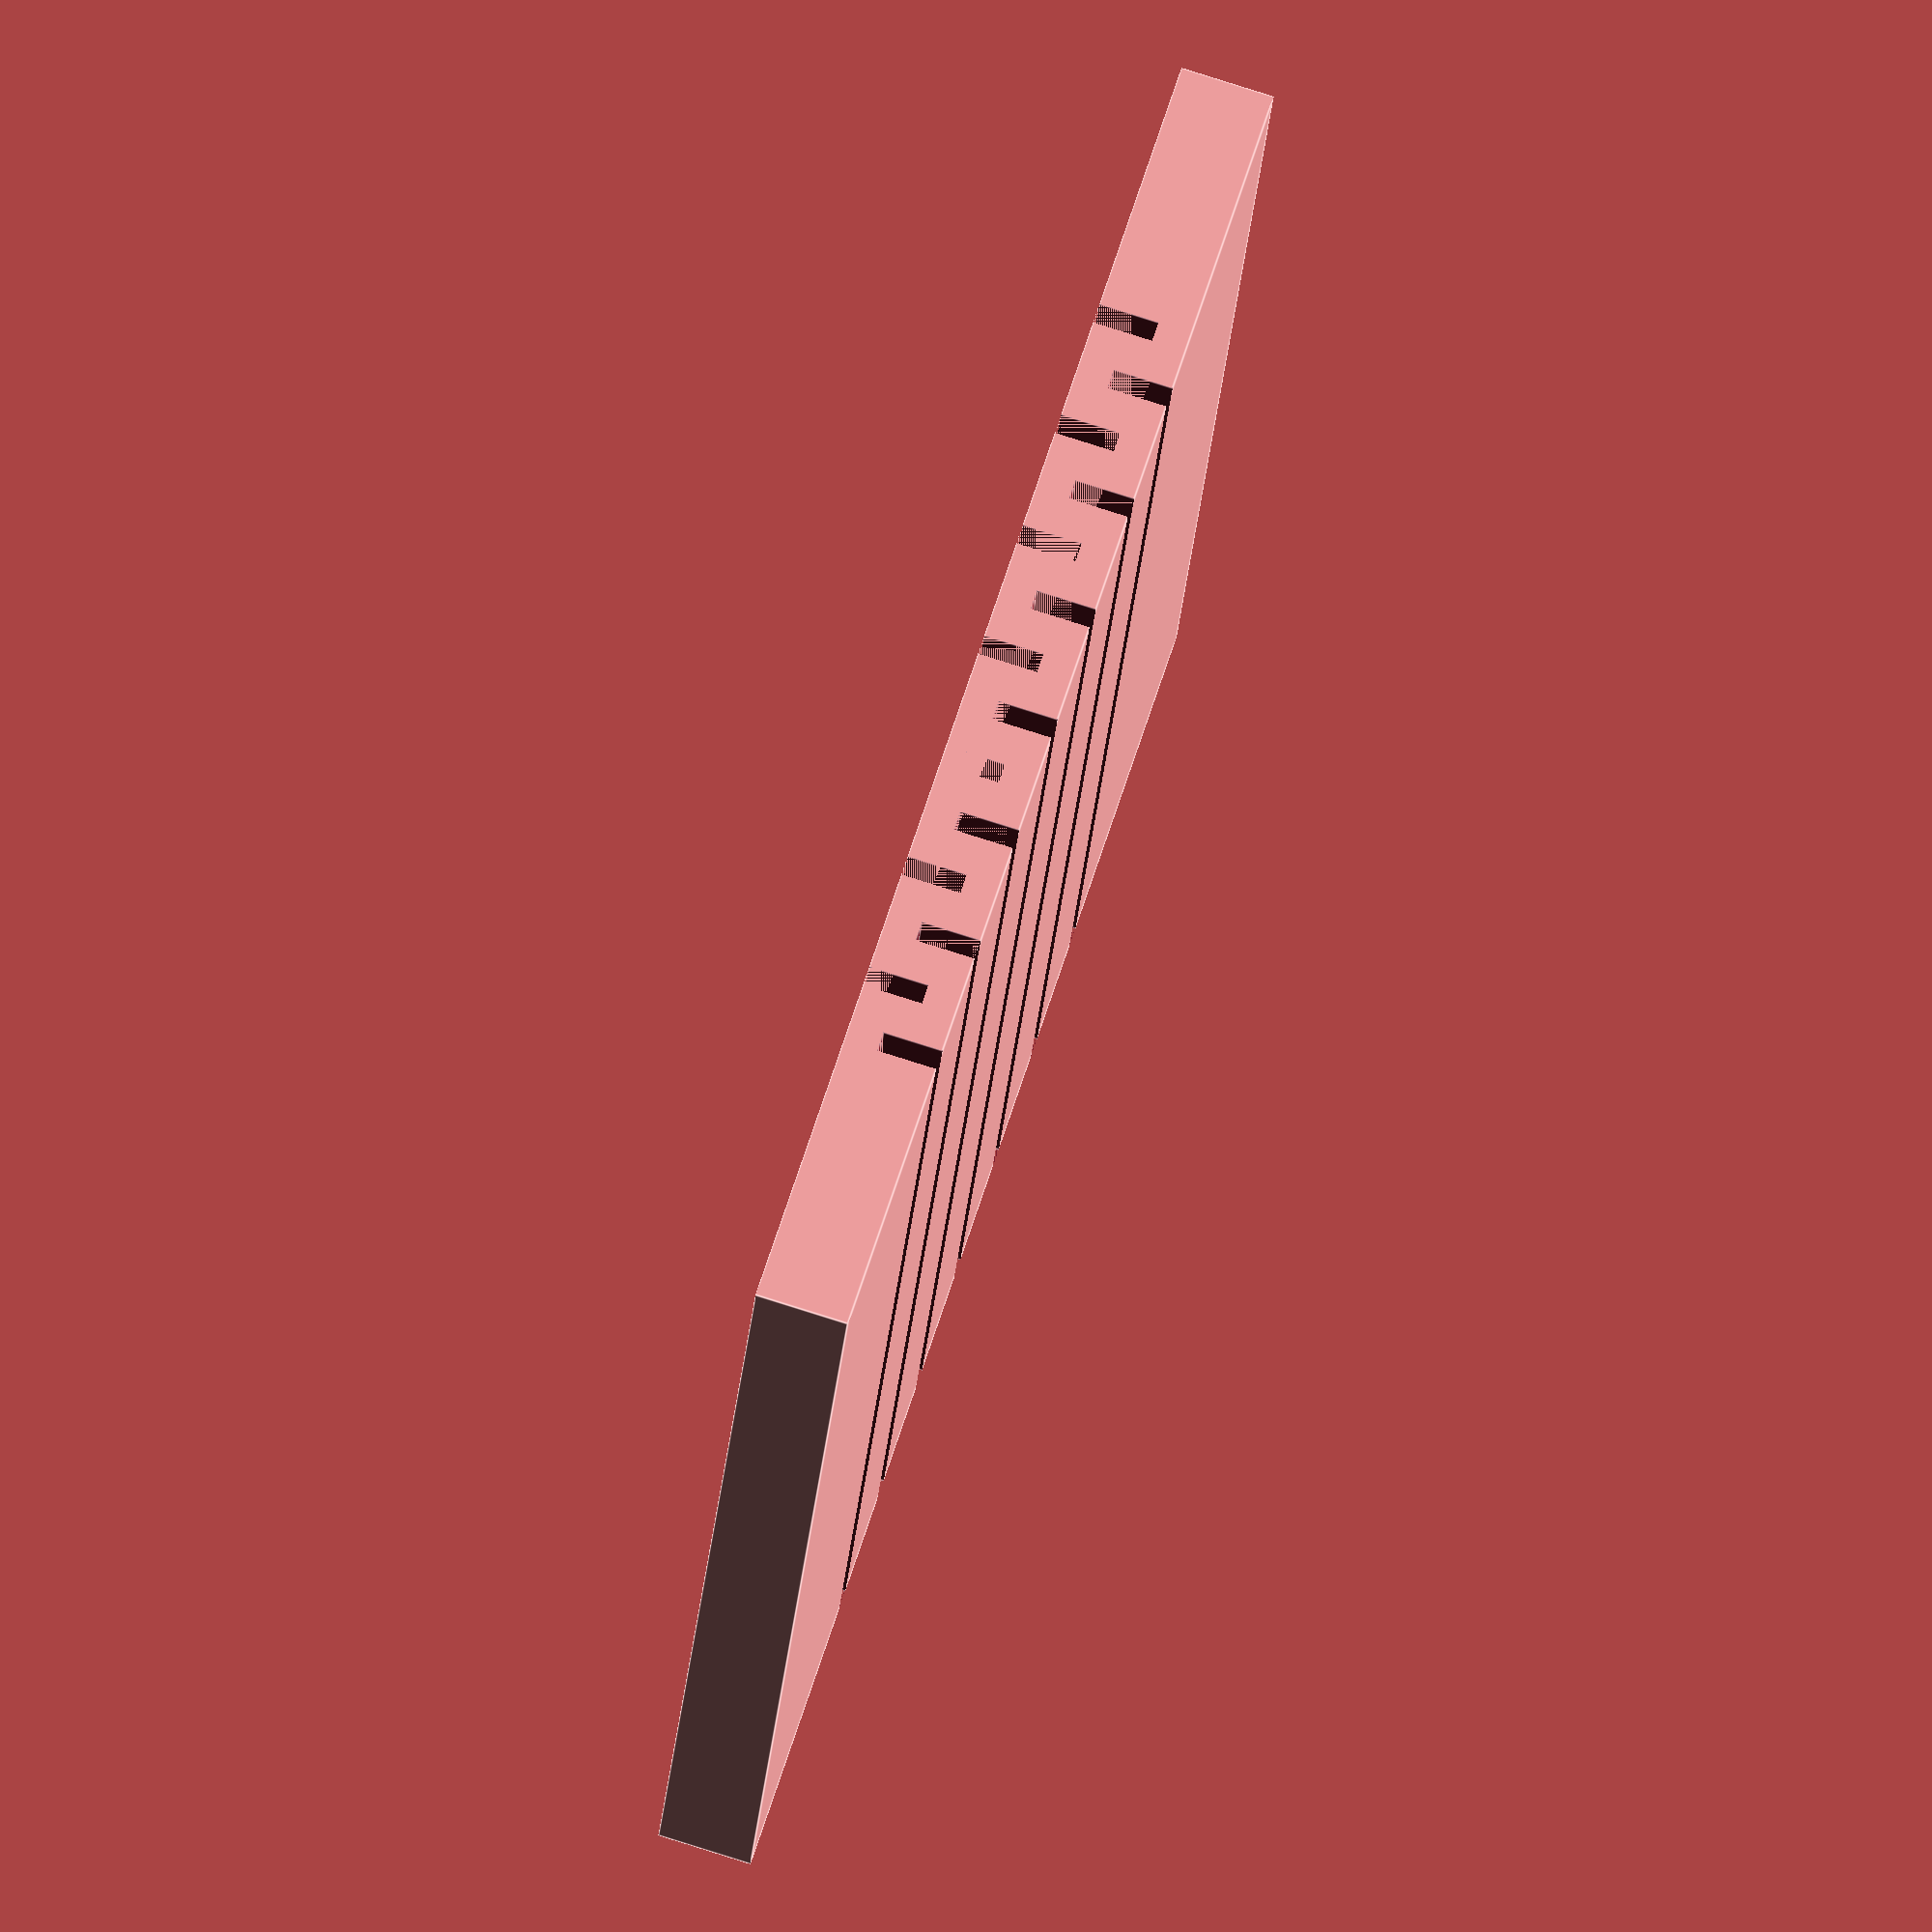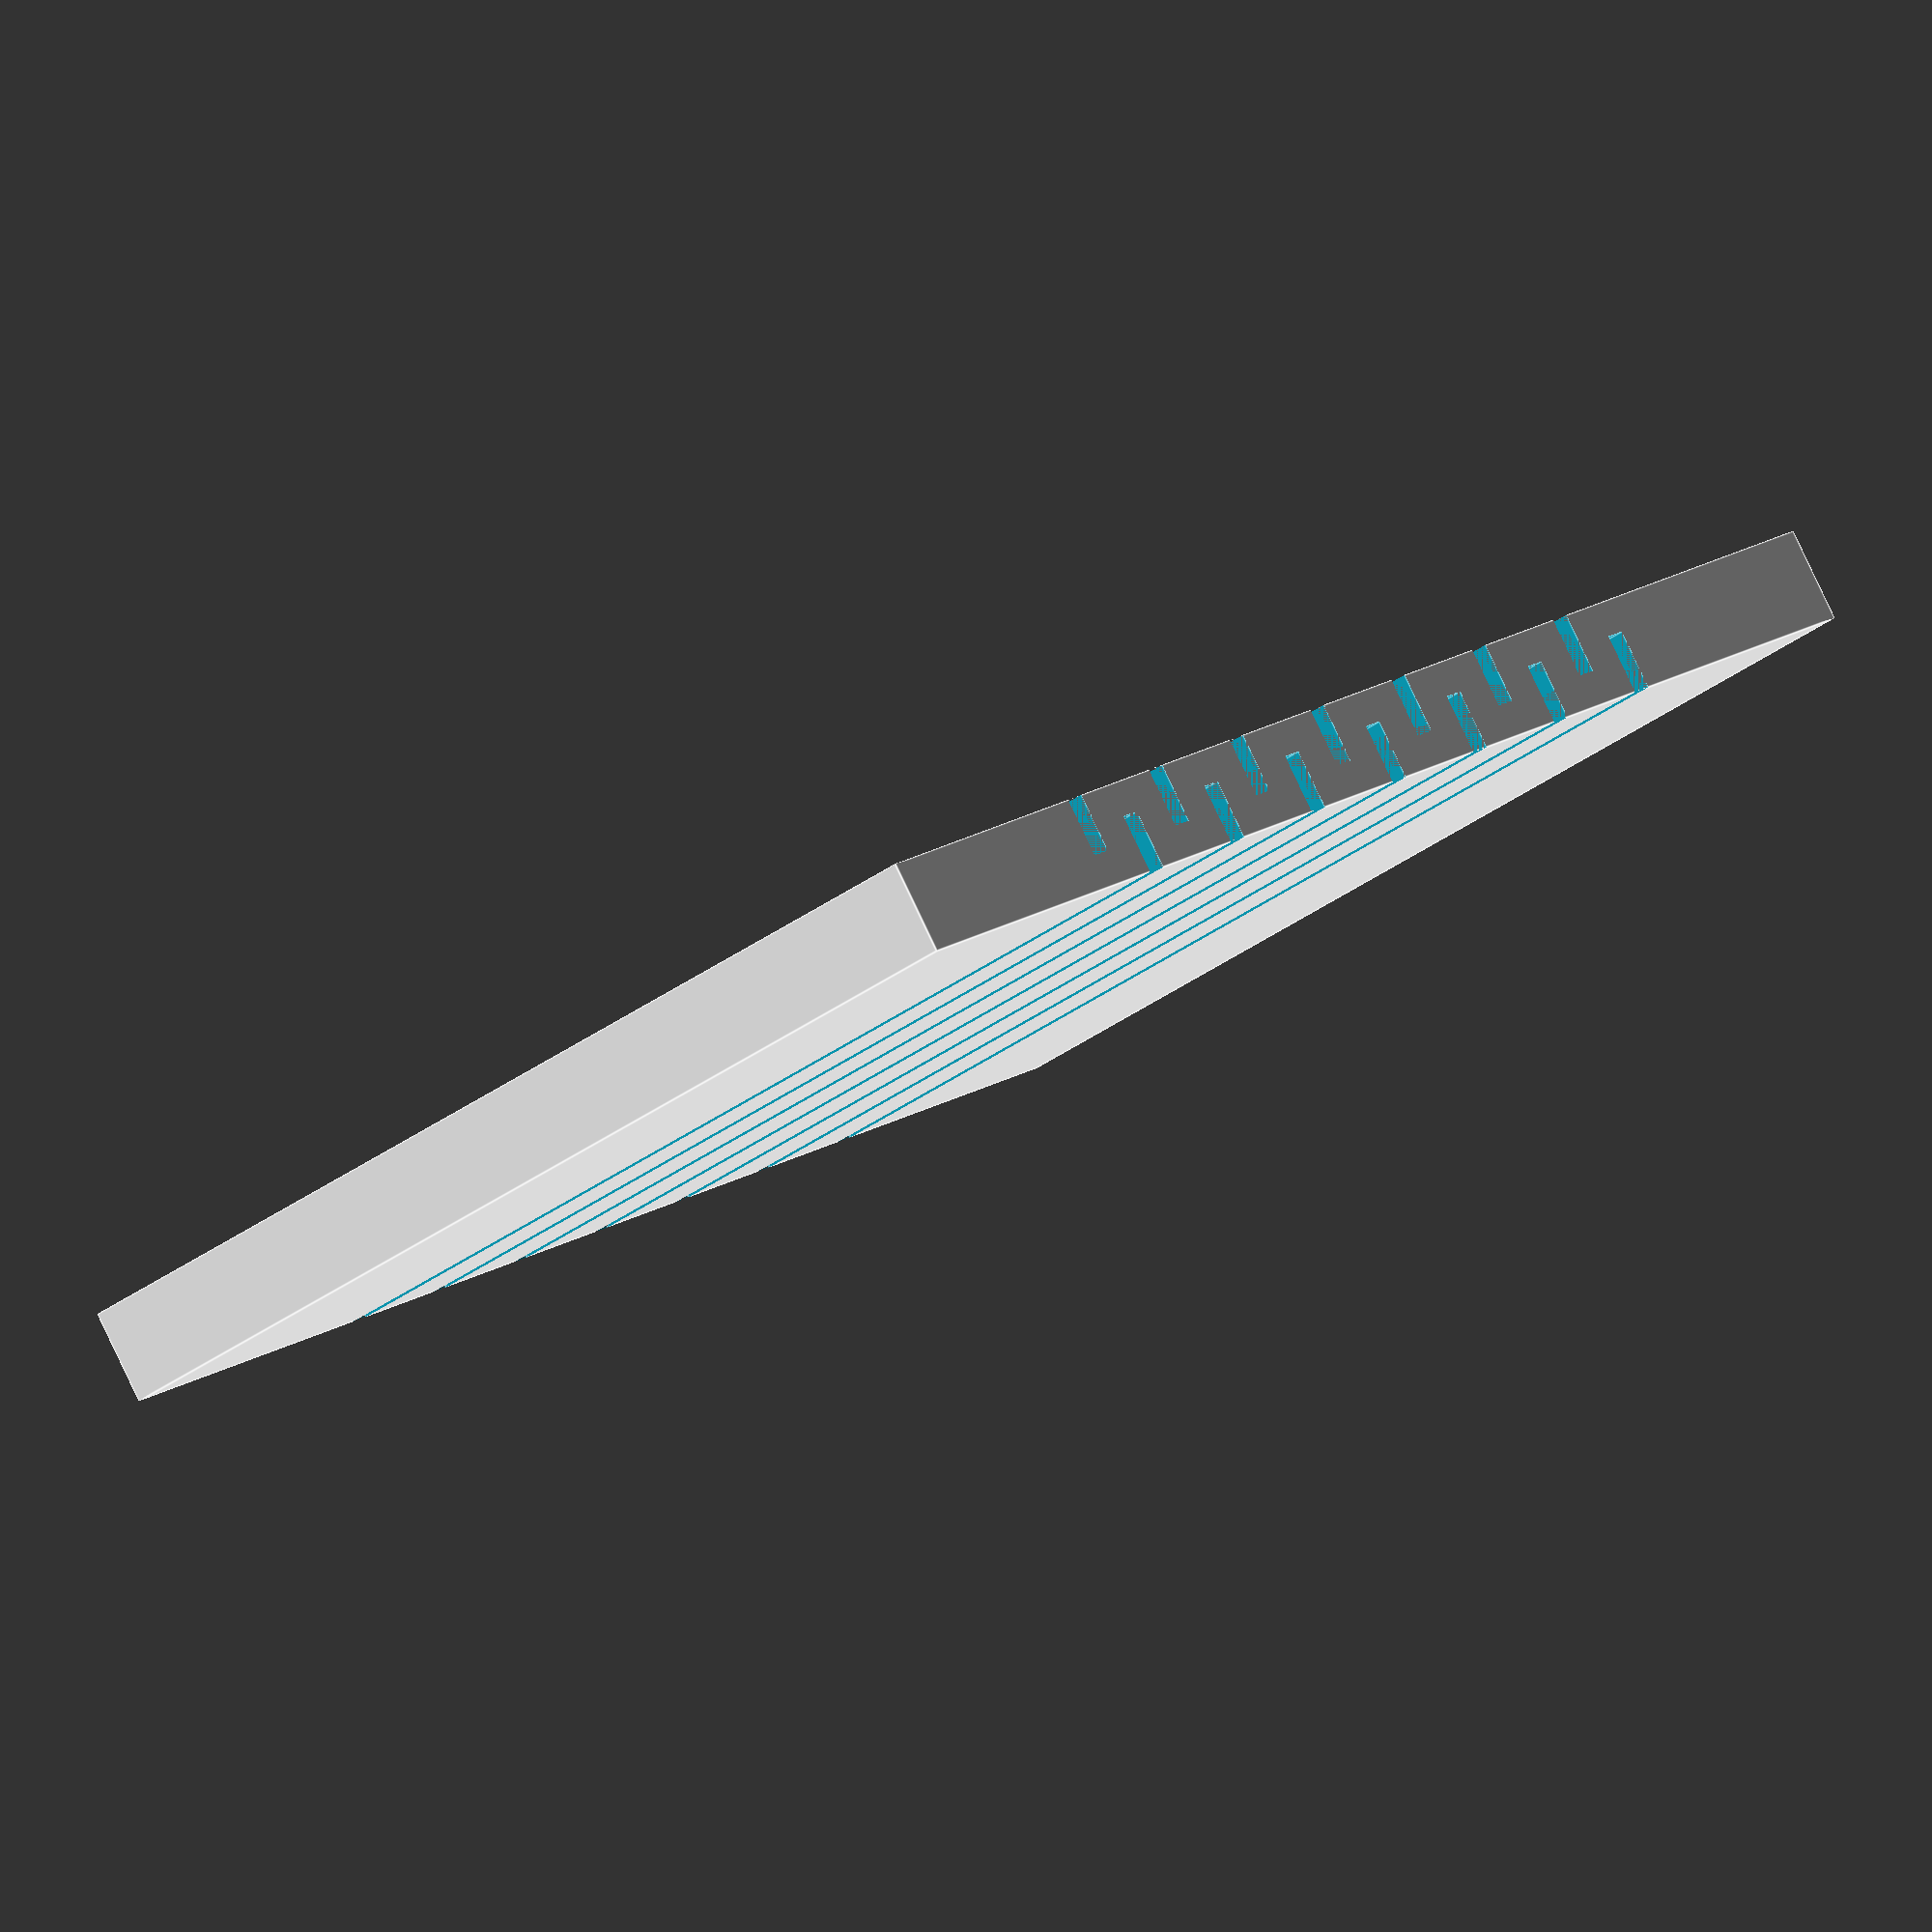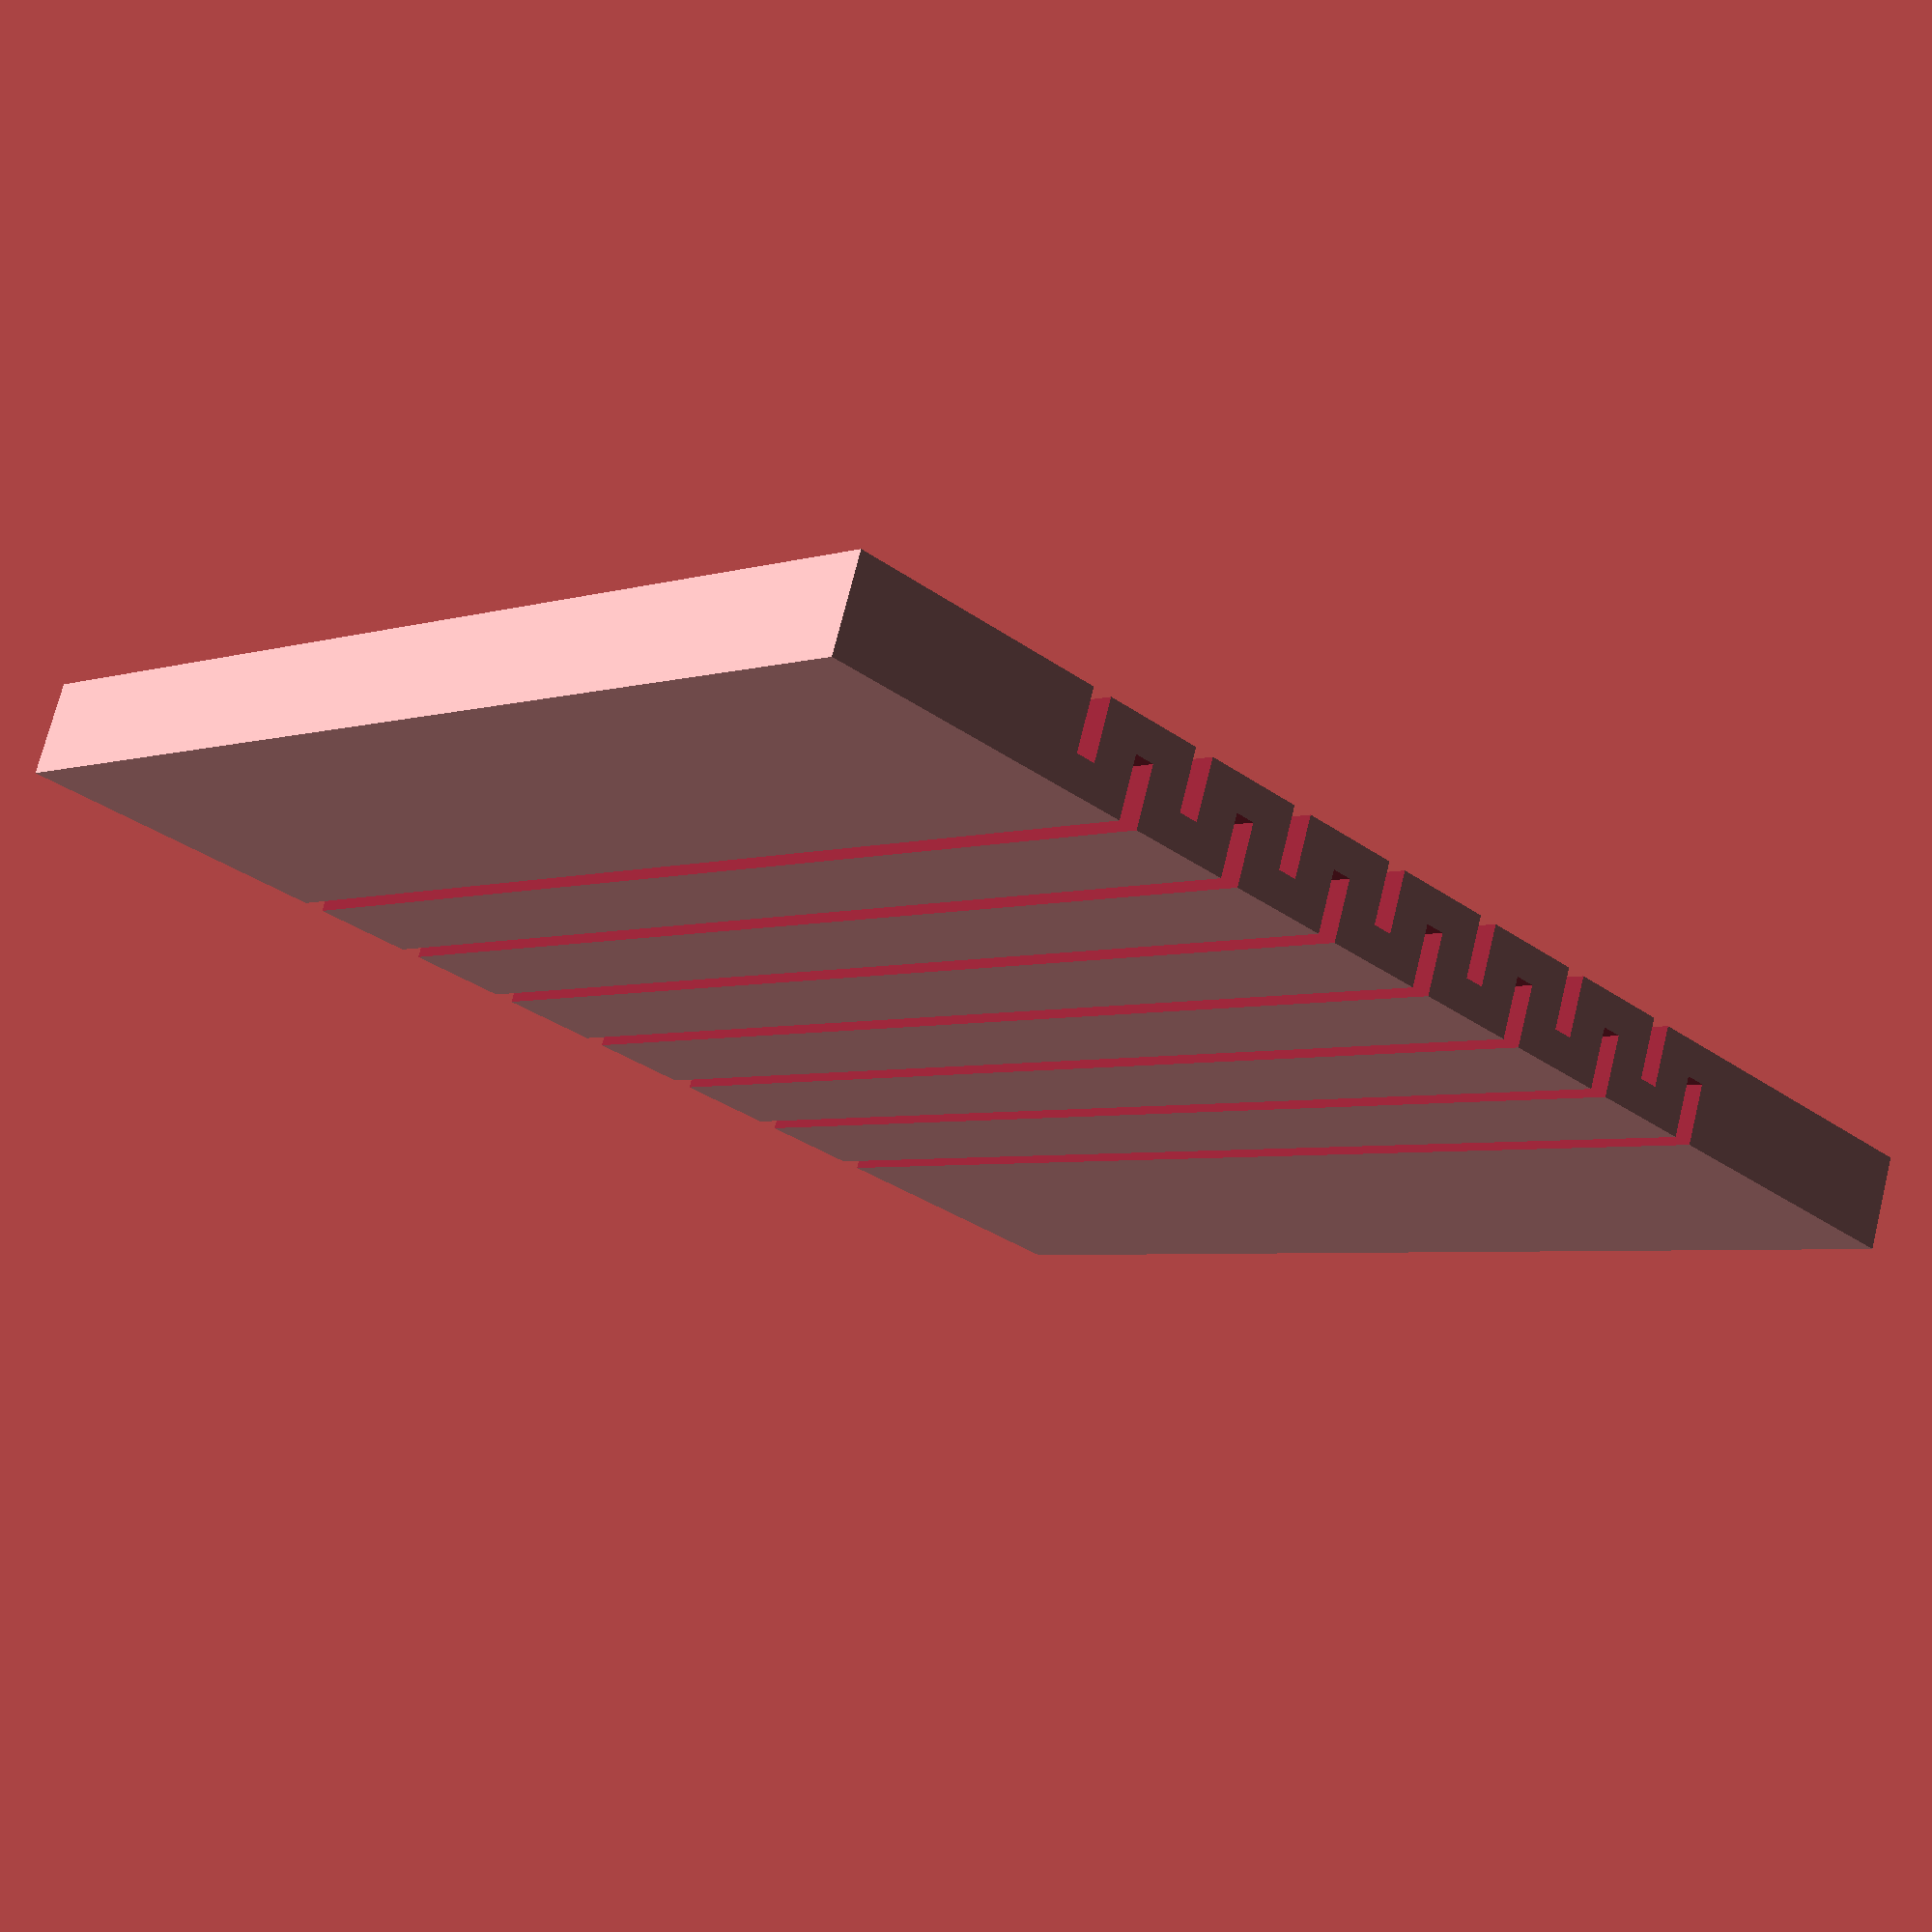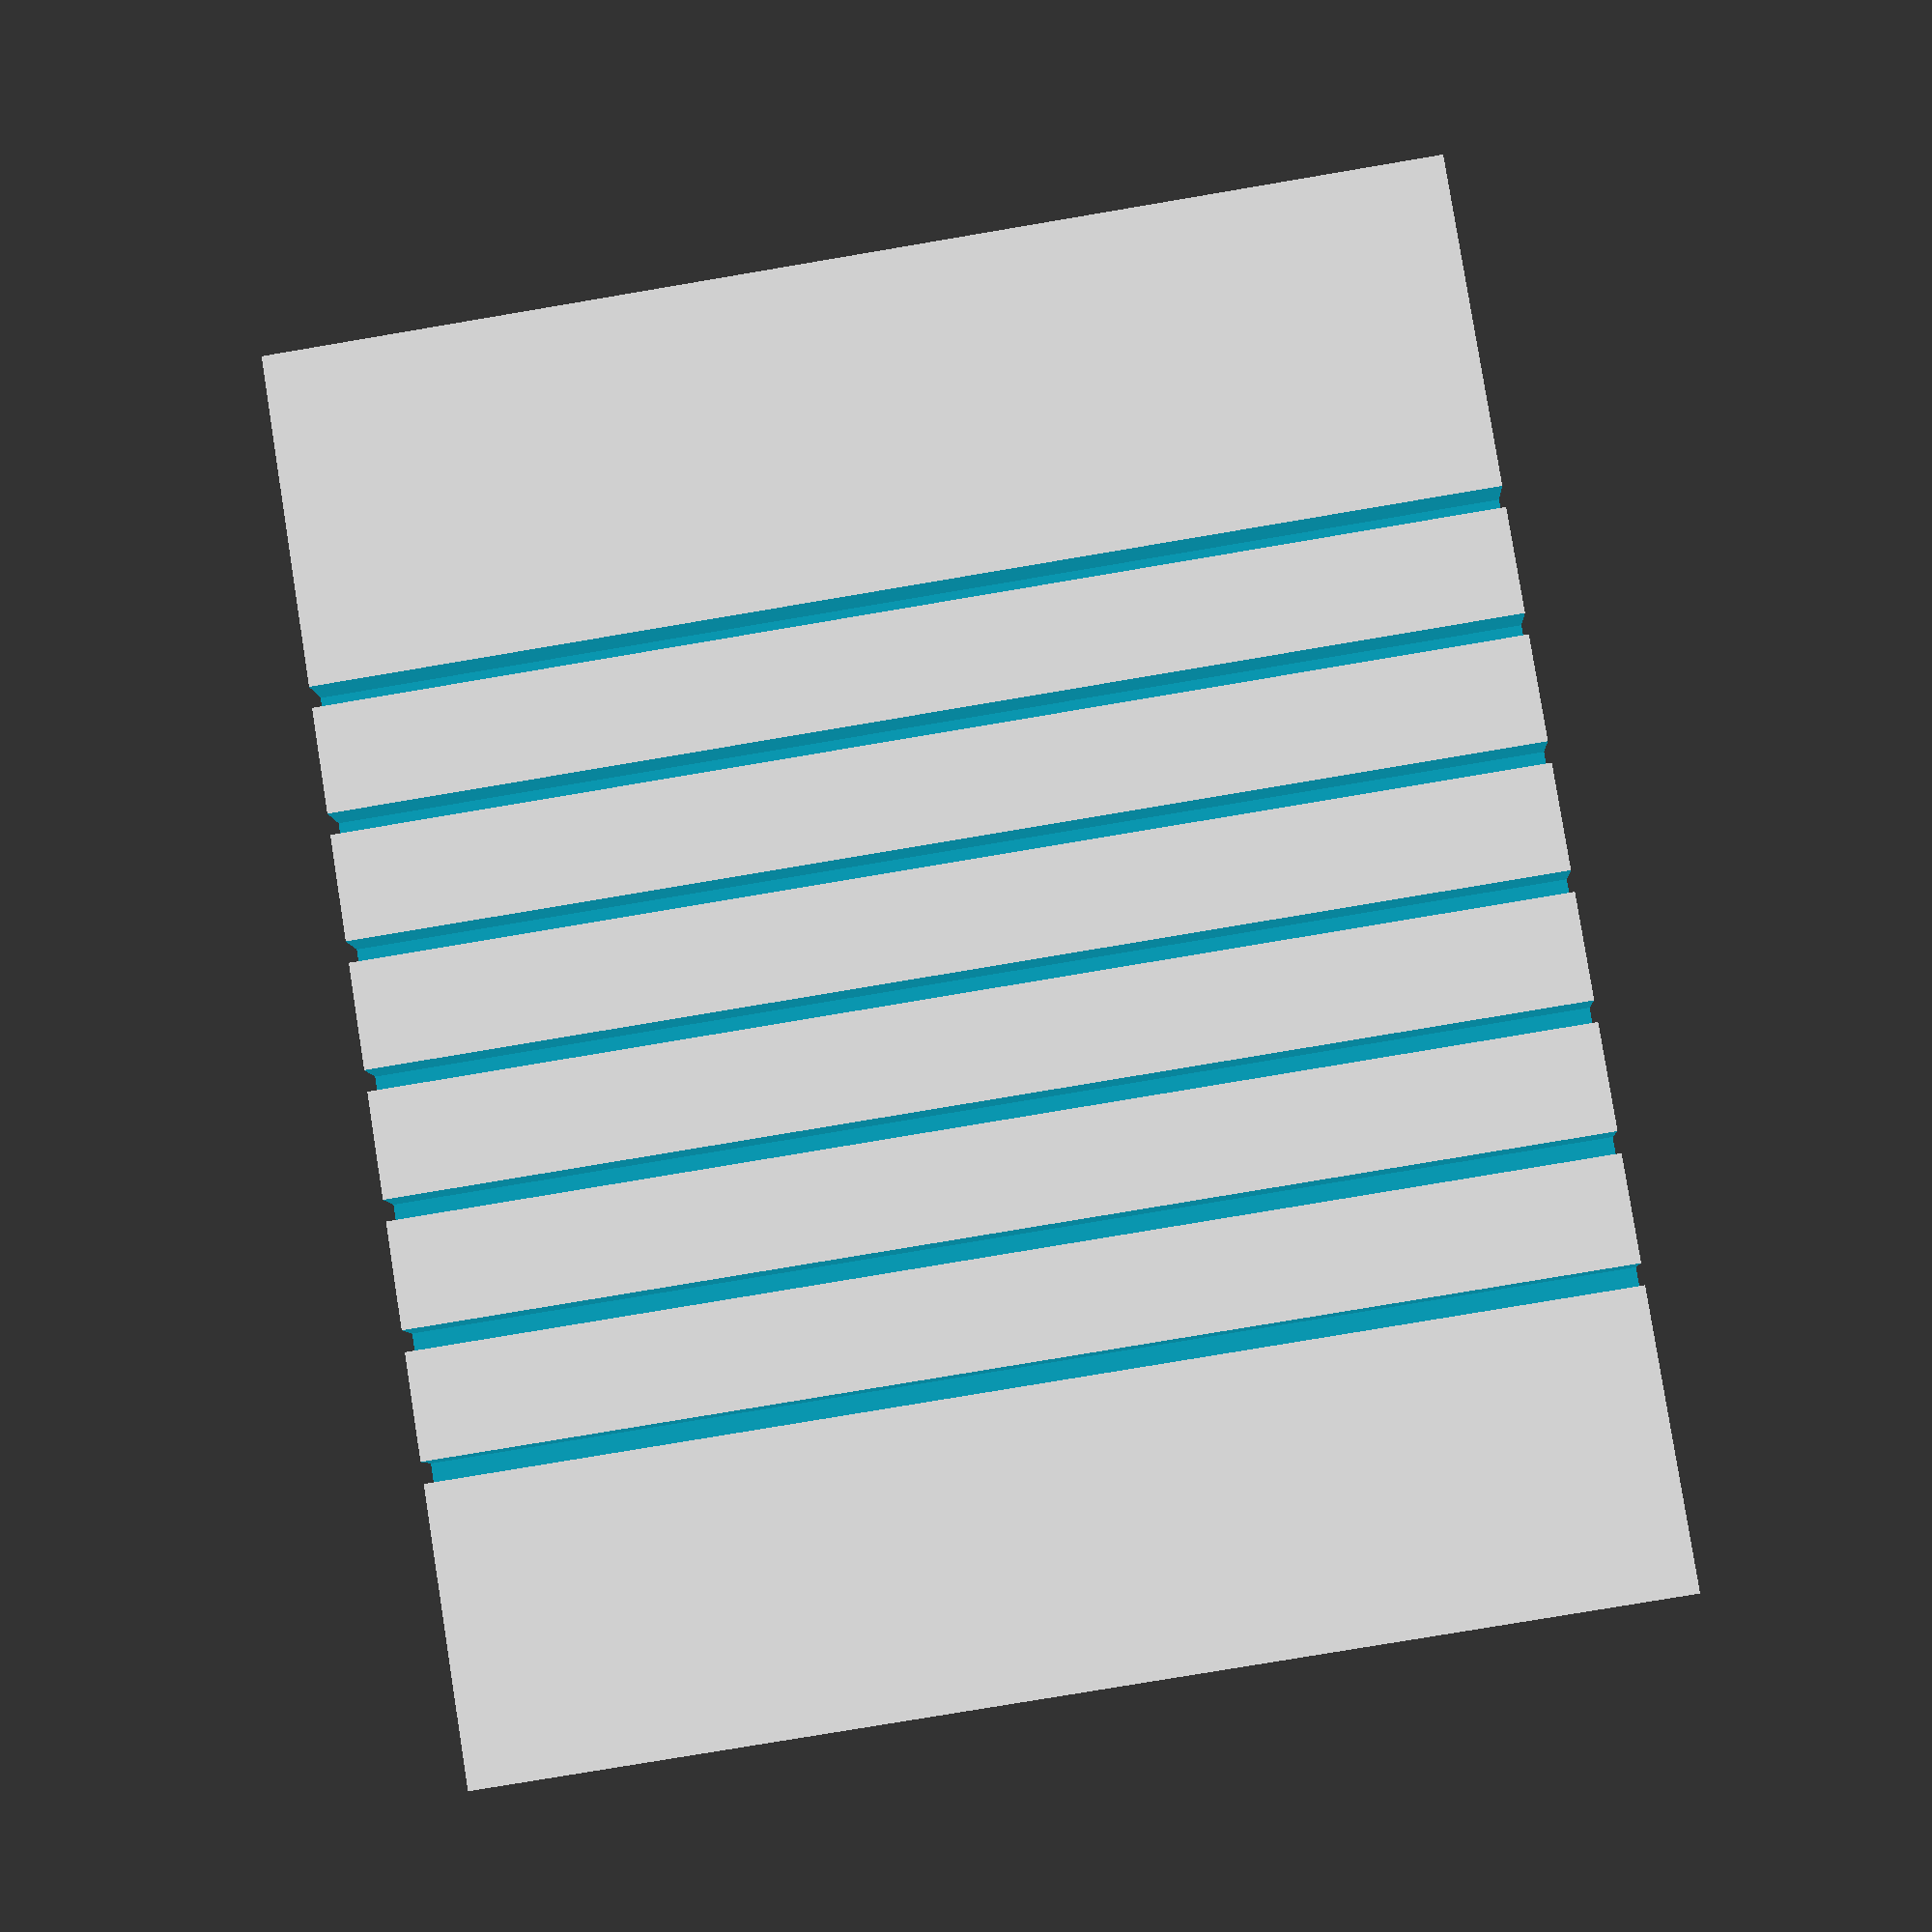
<openscad>


THICKNESS = 2;
LENGTH = 30;
HEIGHT = 25;
ATOM = 0.001;

difference() {
    translate([-LENGTH/2, 0, 0])
    cube([LENGTH, THICKNESS, HEIGHT]);

    th2 = THICKNESS*.9;
    for (i=[-3:3]) {
        translate([th2*i*1.5 -th2/4+th2/4*1.5, th2/2.5, -ATOM])
        cube([th2*.25, THICKNESS, HEIGHT + ATOM*2]);
    }

    for (i=[-3:3]) {
        translate([th2*i*1.5 -th2/4-th2/4*1.5, -th2/2.5, -ATOM])
        cube([th2*.25, THICKNESS, HEIGHT + ATOM*2]);
    }
}
</openscad>
<views>
elev=206.6 azim=287.1 roll=184.6 proj=o view=edges
elev=29.6 azim=214.8 roll=138.8 proj=o view=edges
elev=183.8 azim=341.0 roll=42.5 proj=p view=solid
elev=258.5 azim=341.0 roll=80.4 proj=p view=wireframe
</views>
